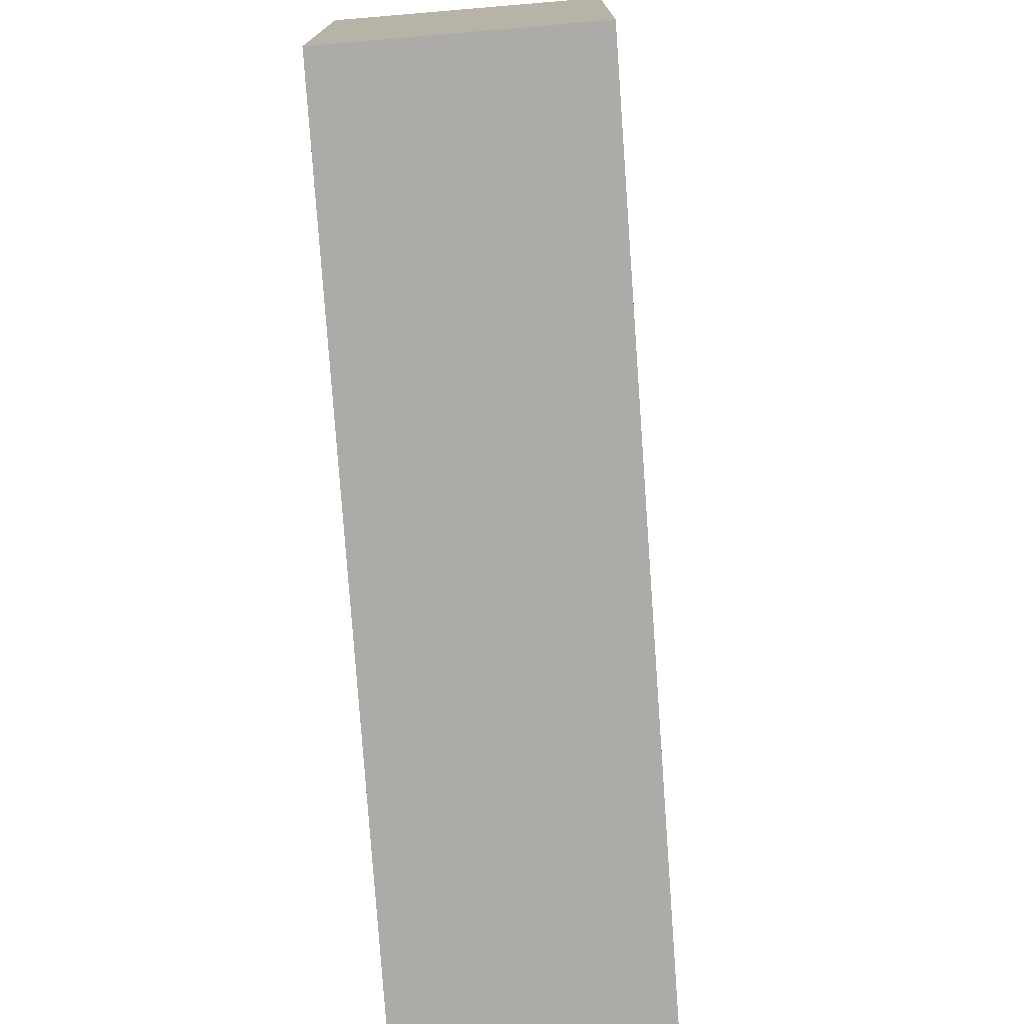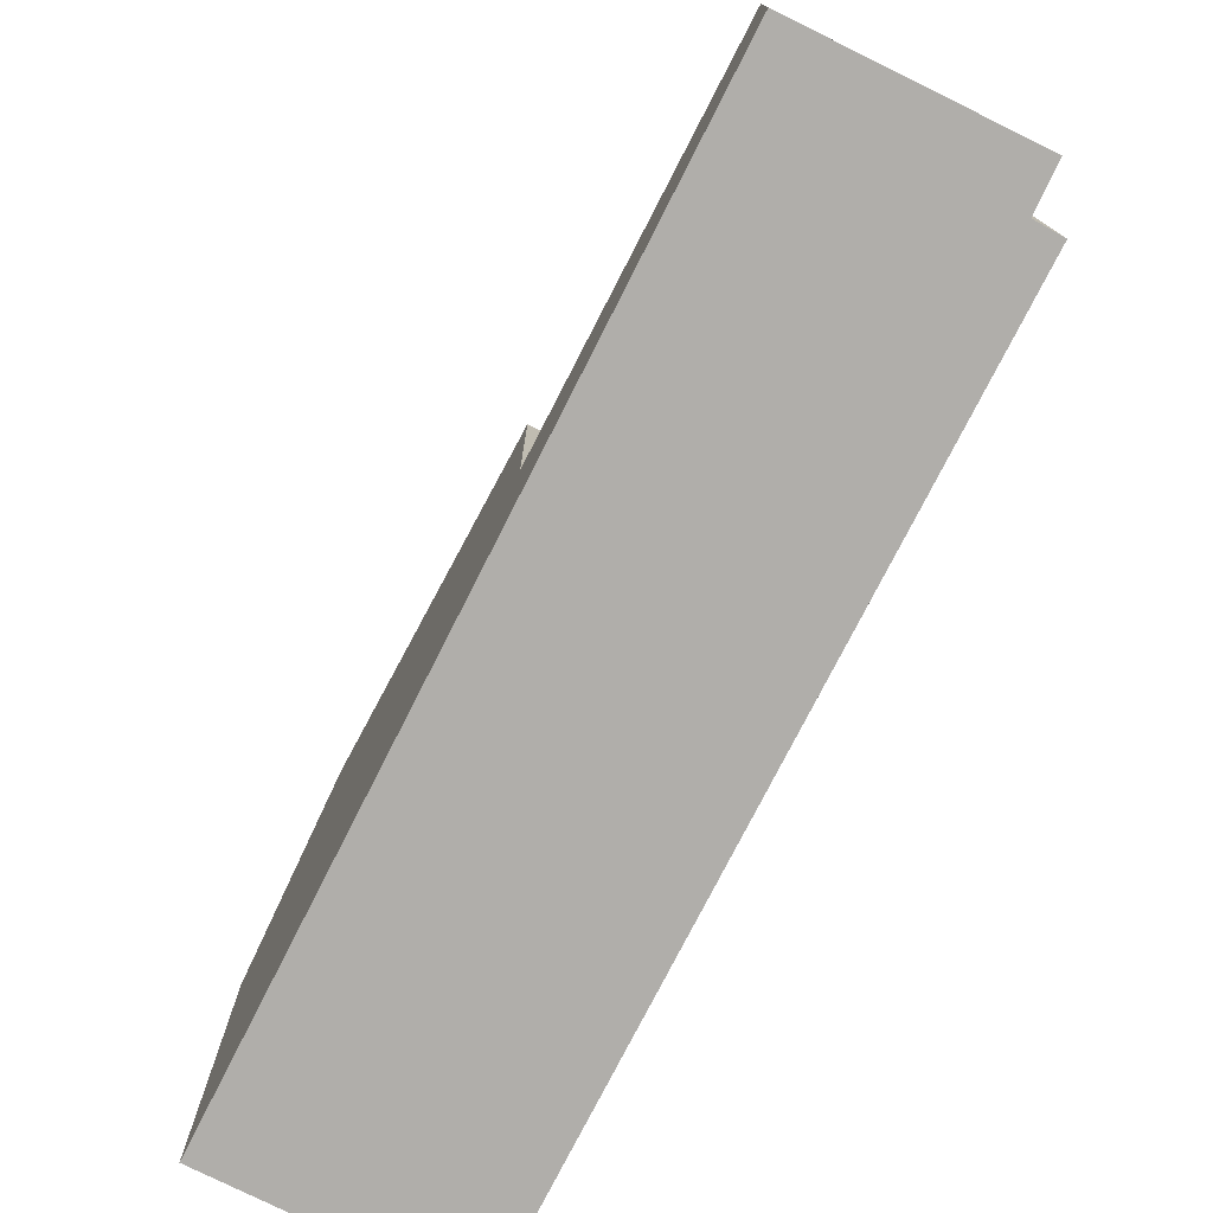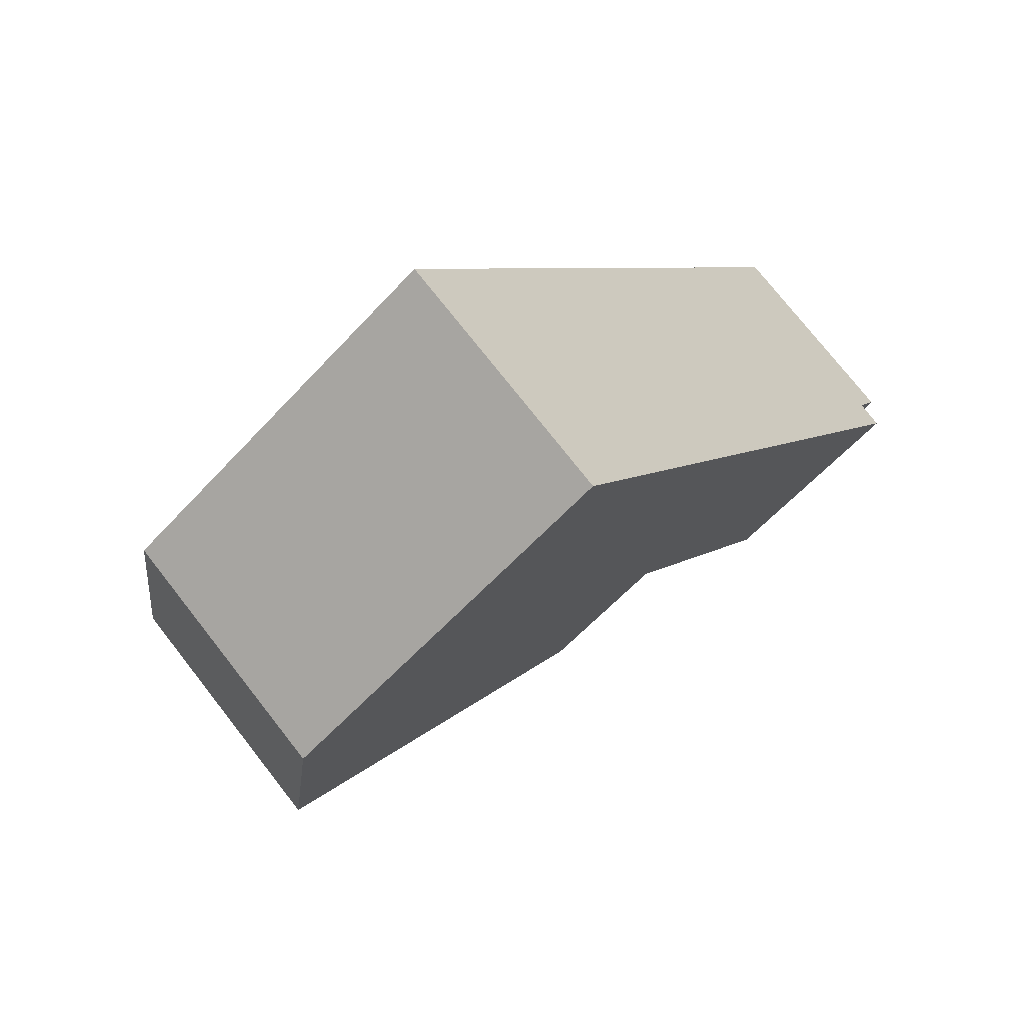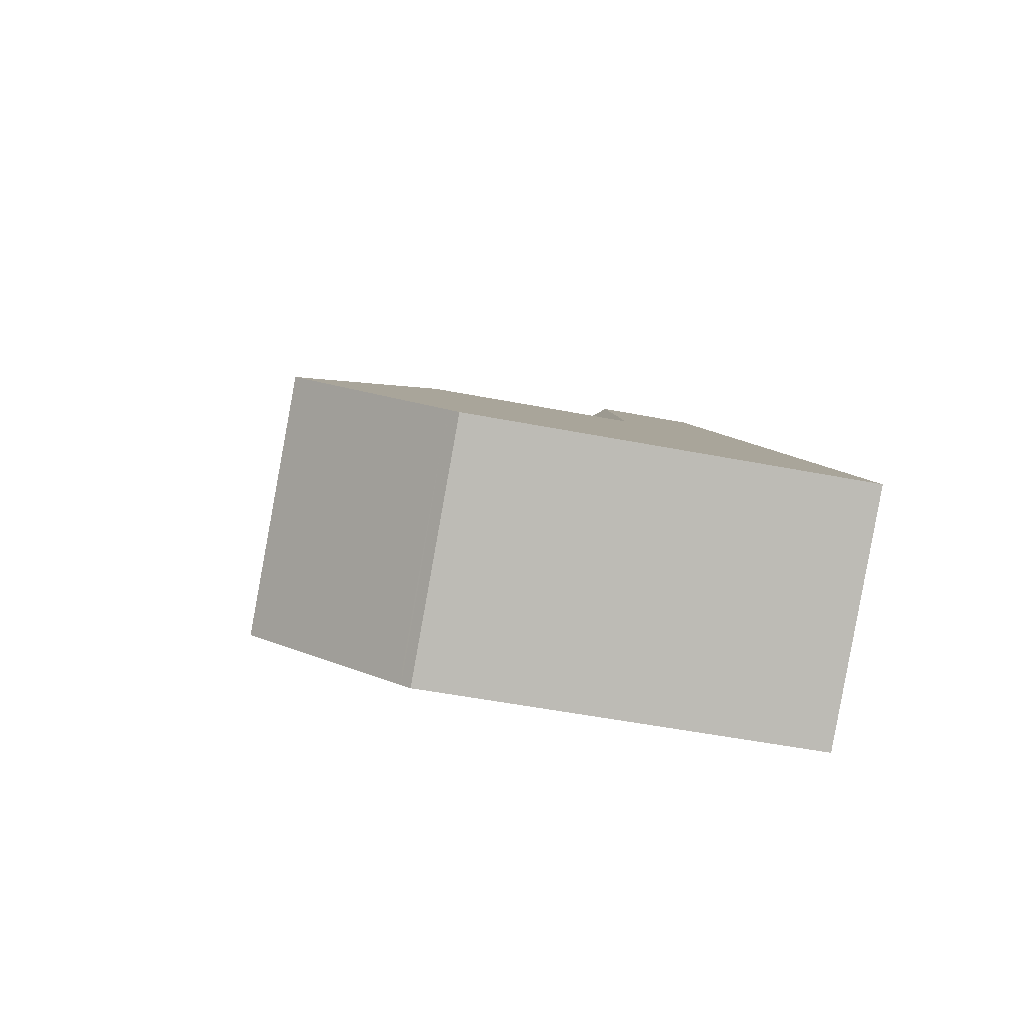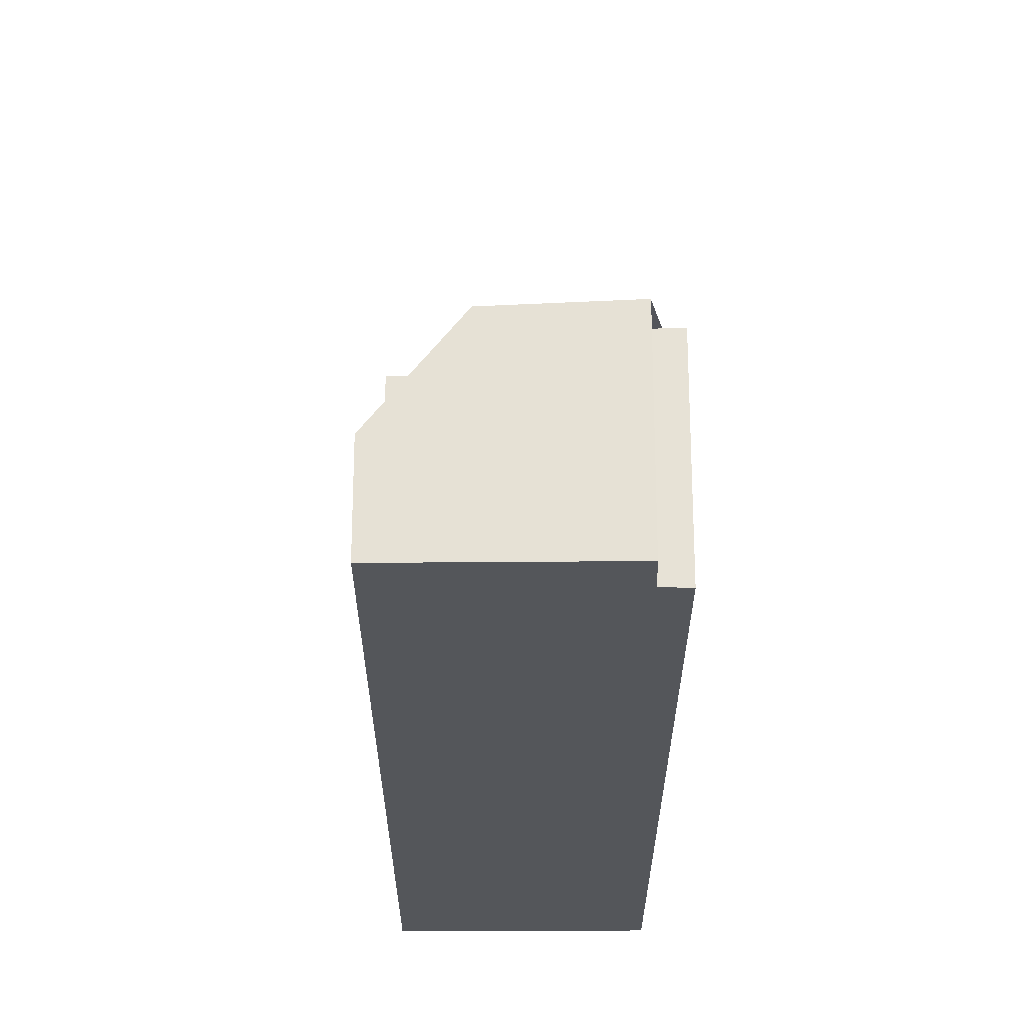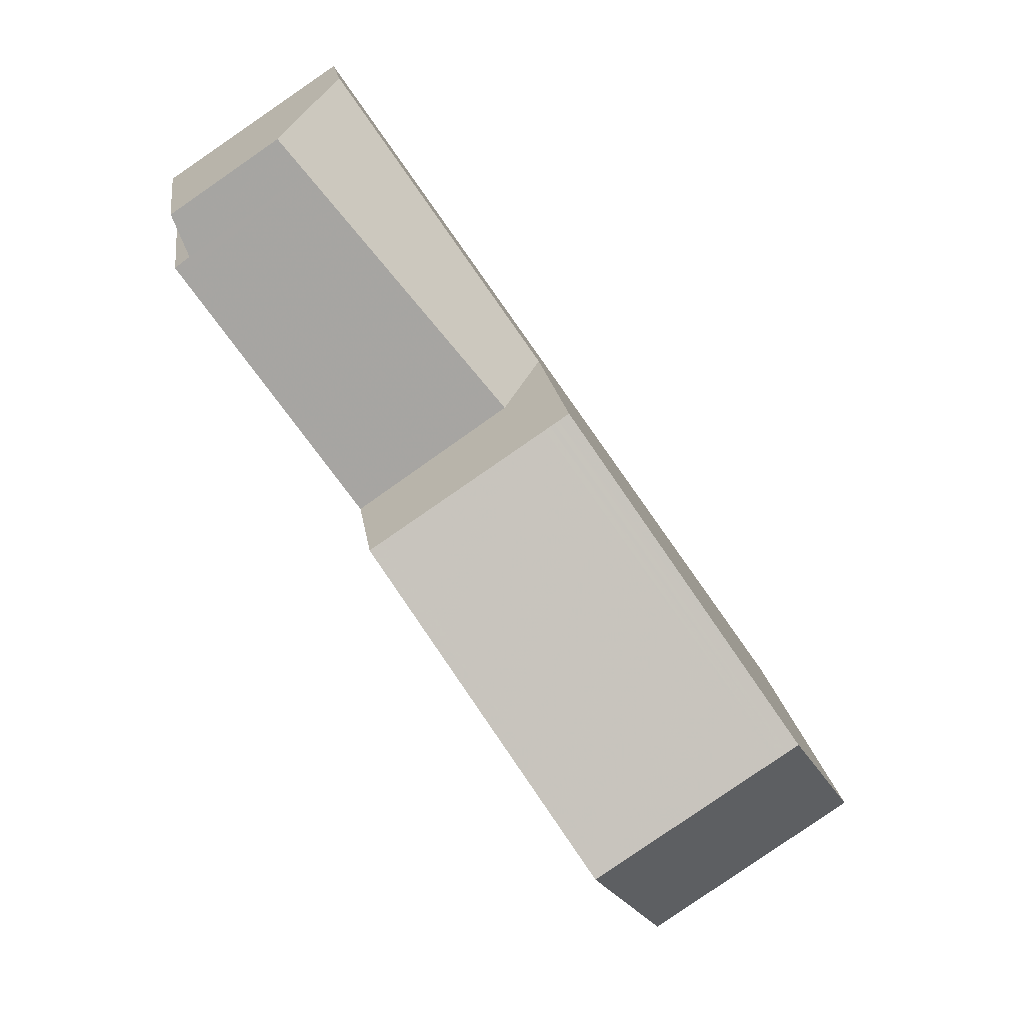
<metadata>
{"format":"obj","ext":"obj","renderer":"f3d","projection":"perspective","resolution":1024,"background":"white","views":[{"elev":-76.4,"azim":38.5,"up":"+Z"},{"elev":-77.7,"azim":-172.6,"up":"+Z"},{"elev":-59.1,"azim":138.0,"up":"+Y"},{"elev":-50.5,"azim":77.9,"up":"+Y"},{"elev":-25.7,"azim":-145.5,"up":"+Z"},{"elev":18.3,"azim":-7.6,"up":"+Y"}]}
</metadata>
<code>
v -692.2 -1746 3.305
v -691.8 -1746 3.286
v -692.2 -1745 3.28
v -681.6 -1755 5.805
v -684.7 -1757 5.812
v -689.4 -1743 1.576
v -692.1 -1746 3.307
v -690.1 -1745 3.204
v -690.5 -1744 3.198
v -692.1 -1746 3.306
v -689.3 -1750 3.355
v -689.4 -1750 3.356
v -687 -1749 3.24
v -690.5 -1744 3.198
v -689.4 -1750 3.356
v -686.2 -1748 3.206
v -686.2 -1755 7.937
v -683.1 -1753 7.917
v -690.1 -1745 3.204
v -689.4 -1750 5.437
v -686.2 -1748 5.41
v -690.3 -1744 2.887
v -683.1 -1753 7.917
v -686.2 -1755 7.937
v -687 -1754 7.268
v -685.9 -1755 7.464
v -683.5 -1756 5.809
v -688.4 -1750 5.429
v -687 -1749 3.24
v -686.2 -1748 2.15
v -683.4 -1753 7.919
v -686.5 -1748 5.413
v -686.5 -1748 2.595
v -686.5 -1748 3.22
v -683.4 -1753 7.919
v -689.7 -1744 2.021
v -681.9 -1755 5.806
v -686.2 -1755 7.937
v -685.8 -1755 7.445
v -686.2 -1755 7.937
v -687 -1754 7.242
v -684.7 -1757 5.812
v -692.2 -1746 3.305
v -689.3 -1750 5.437
v -689.3 -1750 3.355
v -689.3 -1750 5.437
v -689.4 -1750 5.437
v -686.5 -1748 5.413
v -688.4 -1750 5.429
v -687 -1749 3.24
v -686.5 -1748 2.595
v -686.2 -1748 5.41
v -686.2 -1748 2.15
v -683.7 -1756 5.929
v -682 -1755 5.926
v -684.8 -1757 5.932
v -684.8 -1757 5.932
v -681.7 -1755 5.925
v -690.5 -1744 3.199
v -690.5 -1744 3.199
v -692.2 -1745 3.28
v -690.3 -1744 2.892
v -689.7 -1744 2.022
v -689.4 -1743 1.577
v -684.6 -1757 5.811
v -684.6 -1757 5.931
v -686 -1755 7.935
v -687.3 -1753 6.869
v -686 -1755 7.935
v -689.1 -1750 5.435
v -685.5 -1755 7.199
v -691.8 -1746 3.295
v -689.1 -1750 3.345
v -691.9 -1746 3.294
v -689.1 -1750 5.435
v -689.1 -1750 3.345
v -689.8 -1744 2.176
v -689.8 -1744 2.175
v -683.4 -1753 7.919
v -686.6 -1748 5.414
v -686.6 -1748 5.414
v -686.6 -1748 2.715
v -682.1 -1755 5.926
v -682 -1755 5.806
v -683.4 -1753 7.919
v -686.6 -1748 2.715
v -686.6 -1748 3.224
v -689.6 -1744 1.823
v -689.6 -1744 1.824
v -686.4 -1748 2.397
v -686.4 -1748 5.412
v -683.2 -1753 7.918
v -686.4 -1748 2.397
v -681.9 -1755 5.925
v -683.2 -1753 7.918
v -681.8 -1755 5.805
v -686.4 -1748 5.412
v -686.4 -1748 3.213
v -689.4 -1750 3.34
v -687.3 -1748 3.236
v -687.3 -1748 3.236
v -686.9 -1748 2.667
v -686.7 -1748 2.345
v -686.5 -1748 2.098
v -689.6 -1750 3.35
v -689.7 -1750 3.35
v -686.8 -1748 2.543
v -689.7 -1744 1.957
v -689.7 -1744 1.956
v -683.3 -1753 7.919
v -681.9 -1755 5.925
v -681.8 -1755 5.805
v -686.8 -1748 2.448
v -686.5 -1748 2.496
v -683.3 -1753 7.919
v -686.5 -1748 5.412
v -686.5 -1748 2.496
v -686.5 -1748 5.412
v -686.5 -1748 3.217
v -684.8 -1757 5.95
v -684.6 -1757 5.95
v -682.1 -1755 5.945
v -682 -1755 5.944
v -681.9 -1755 5.944
v -681.9 -1755 5.944
v -683.7 -1756 5.948
v -684.8 -1757 5.951
v -681.7 -1755 5.944
v -692.2 -1746 3.305
v -692.2 -1746 3.305
v -692.2 -1746 0
v -692.2 -1746 -4.441e-16
v -692.2 -1745 3.28
v -691.8 -1746 3.286
v -691.8 -1746 0
v -692.2 -1745 0
v -690.5 -1744 3.198
v -692.2 -1745 3.28
v -692.2 -1745 0
v -690.5 -1744 0
v -681.8 -1755 5.805
v -681.6 -1755 5.805
v -681.6 -1755 -8.882e-16
v -681.8 -1755 8.882e-16
v -684.8 -1757 5.932
v -684.7 -1757 5.812
v -684.7 -1757 0
v -684.8 -1757 0
v -689.4 -1743 1.577
v -689.4 -1743 1.576
v -689.4 -1743 -2.22e-16
v -689.4 -1743 0
v -692.2 -1746 3.305
v -692.1 -1746 3.307
v -692.1 -1746 0
v -692.2 -1746 0
v -689.7 -1750 3.35
v -689.4 -1750 3.356
v -689.4 -1750 0
v -689.7 -1750 4.441e-16
v -690.3 -1744 2.887
v -690.5 -1744 3.198
v -690.5 -1744 0
v -690.3 -1744 0
v -681.7 -1755 5.944
v -683.1 -1753 7.917
v -683.1 -1753 0
v -681.7 -1755 0
v -689.8 -1744 2.175
v -690.3 -1744 2.887
v -690.3 -1744 0
v -689.8 -1744 -4.441e-16
v -687 -1754 7.268
v -686.2 -1755 7.937
v -686.2 -1755 8.882e-16
v -687 -1754 0
v -689.4 -1750 5.437
v -687 -1754 7.268
v -687 -1754 0
v -689.4 -1750 0
v -686.2 -1755 7.937
v -685.9 -1755 7.464
v -685.9 -1755 0
v -686.2 -1755 8.882e-16
v -684.6 -1757 5.811
v -683.5 -1756 5.809
v -683.5 -1756 0
v -684.6 -1757 0
v -689.7 -1744 1.956
v -689.7 -1744 2.021
v -689.7 -1744 0
v -689.7 -1744 -2.22e-16
v -682 -1755 5.806
v -681.9 -1755 5.806
v -681.9 -1755 0
v -682 -1755 0
v -684.7 -1757 5.812
v -684.7 -1757 5.812
v -684.7 -1757 0
v -684.7 -1757 0
v -691.9 -1746 3.294
v -692.2 -1746 3.305
v -692.2 -1746 -4.441e-16
v -691.9 -1746 0
v -683.1 -1753 7.917
v -686.2 -1748 5.41
v -686.2 -1748 -8.882e-16
v -683.1 -1753 0
v -684.8 -1757 5.951
v -684.8 -1757 5.932
v -684.8 -1757 0
v -684.8 -1757 8.882e-16
v -681.6 -1755 5.805
v -681.7 -1755 5.925
v -681.7 -1755 8.882e-16
v -681.6 -1755 -8.882e-16
v -692.2 -1745 3.28
v -692.2 -1745 3.28
v -692.2 -1745 0
v -692.2 -1745 0
v -686.5 -1748 2.098
v -689.4 -1743 1.577
v -689.4 -1743 0
v -686.5 -1748 0
v -684.7 -1757 5.812
v -684.6 -1757 5.811
v -684.6 -1757 0
v -684.7 -1757 0
v -691.8 -1746 3.286
v -691.9 -1746 3.294
v -691.9 -1746 0
v -691.8 -1746 0
v -689.7 -1744 2.021
v -689.8 -1744 2.175
v -689.8 -1744 -4.441e-16
v -689.7 -1744 0
v -683.5 -1756 5.809
v -682 -1755 5.806
v -682 -1755 0
v -683.5 -1756 0
v -689.4 -1743 1.576
v -689.6 -1744 1.823
v -689.6 -1744 0
v -689.4 -1743 -2.22e-16
v -681.8 -1755 5.805
v -681.8 -1755 5.805
v -681.8 -1755 8.882e-16
v -681.8 -1755 -8.882e-16
v -686.2 -1748 2.15
v -686.5 -1748 2.098
v -686.5 -1748 0
v -686.2 -1748 0
v -692.1 -1746 3.307
v -689.7 -1750 3.35
v -689.7 -1750 4.441e-16
v -692.1 -1746 0
v -689.6 -1744 1.823
v -689.7 -1744 1.956
v -689.7 -1744 -2.22e-16
v -689.6 -1744 0
v -681.9 -1755 5.806
v -681.8 -1755 5.805
v -681.8 -1755 -8.882e-16
v -681.9 -1755 0
v -685.9 -1755 7.464
v -684.8 -1757 5.951
v -684.8 -1757 8.882e-16
v -685.9 -1755 0
v -681.7 -1755 5.925
v -681.7 -1755 5.944
v -681.7 -1755 0
v -681.7 -1755 8.882e-16
v -681.6 -1755 0
v -684.7 -1757 0
v -692.2 -1746 0
v -691.8 -1746 0
v -692.2 -1745 0
v -689.4 -1743 0
f 56 42 5 57
f 99 73 11 105
f 72 10 43 74
f 105 11 12 106
f 62 19 60
f 82 33 34 87
f 87 34 32 81
f 107 51 86 102
f 94 58 4 96
f 75 44 45 76
f 114 90 98 119
f 119 98 97 118
f 113 103 93 117
f 39 26 17 38
f 84 27 54 83
f 40 24 25 41
f 66 54 27 65
f 10 7 1 43
f 44 20 15 45
f 46 41 25 47
f 69 40 41 68
f 68 41 46 70
f 116 91 92 115
f 122 83 54 126
f 126 54 66 121
f 120 56 57 127
f 128 58 94 125
f 61 3 9 59
f 60 14 22 62
f 78 36 63 77
f 109 88 89 108
f 65 42 56 66
f 80 48 31 79
f 70 49 68
f 71 39 38 67
f 121 66 56 120
f 100 13 73 99
f 74 2 61 59 8 72
f 76 29 28 75
f 77 62 22 78
f 79 69 68 49 80
f 83 55 37 84
f 123 55 83 122
f 87 29 82
f 81 28 29 87
f 102 86 50 101
f 88 6 64 89
f 91 52 23 92
f 124 111 55 123
f 112 37 55 111
f 90 30 16 98
f 98 16 21 97
f 104 53 93 103
f 99 72 8 100
f 101 19 62 77 102
f 103 89 64 104
f 105 10 72 99
f 106 7 10 105
f 102 77 63 107
f 108 89 103 113
f 108 63 36 109
f 125 94 111 124
f 111 94 96 112
f 113 107 63 108
f 115 31 48 116
f 119 34 33 114
f 118 32 34 119
f 117 51 107 113
f 120 39 71 121
f 122 85 35 123
f 123 35 110 124
f 124 110 95 125
f 126 71 67 85 122
f 121 71 126
f 127 26 39 120
f 125 95 18 128
f 130 131 132 129
f 134 135 136 133
f 138 139 140 137
f 142 143 144 141
f 146 147 148 145
f 150 151 152 149
f 154 155 156 153
f 158 159 160 157
f 162 163 164 161
f 166 167 168 165
f 170 171 172 169
f 174 175 176 173
f 178 179 180 177
f 182 183 184 181
f 186 187 188 185
f 190 191 192 189
f 194 195 196 193
f 198 199 200 197
f 202 203 204 201
f 206 207 208 205
f 210 211 212 209
f 214 215 216 213
f 218 219 220 217
f 222 223 224 221
f 226 227 228 225
f 230 231 232 229
f 234 235 236 233
f 238 239 240 237
f 242 243 244 241
f 246 247 248 245
f 250 251 252 249
f 254 255 256 253
f 258 259 260 257
f 262 263 264 261
f 266 267 268 265
f 270 271 272 269
f 274 275 276 277 278 273

</code>
